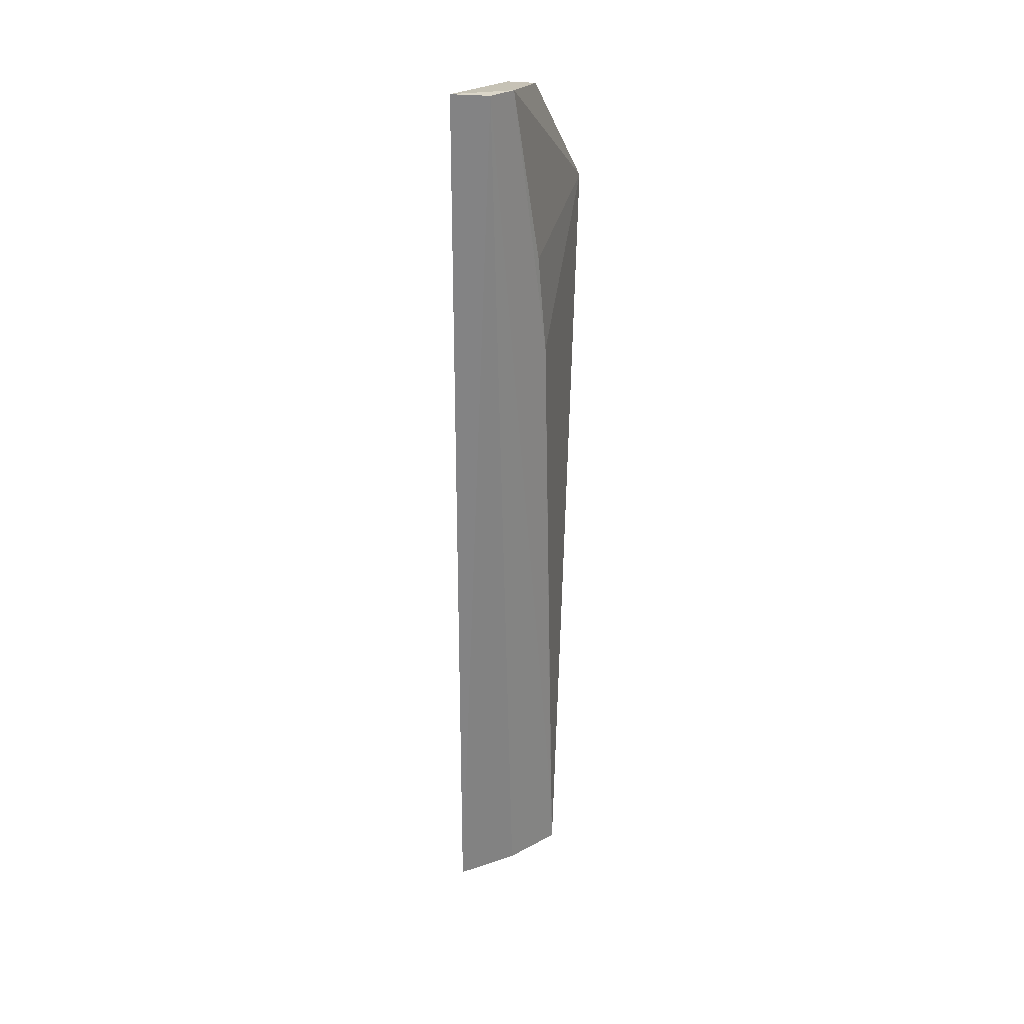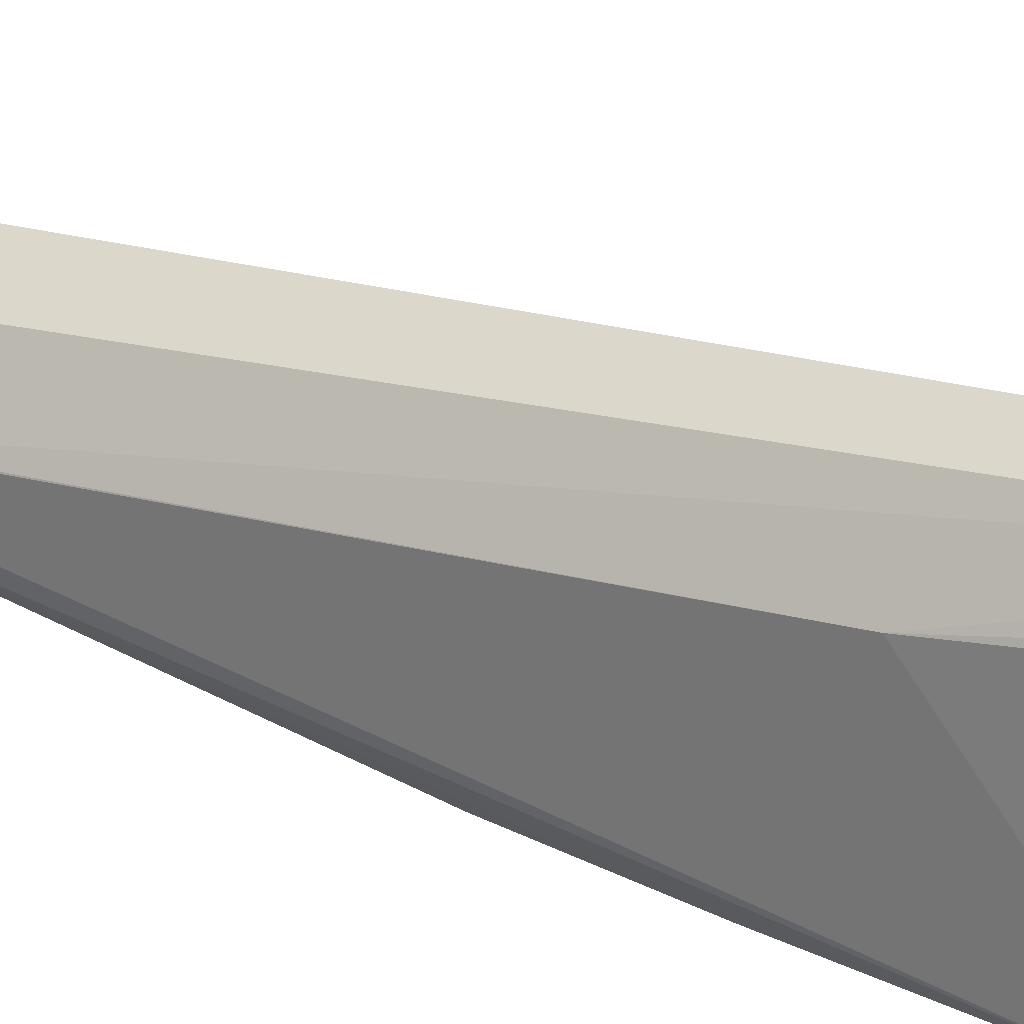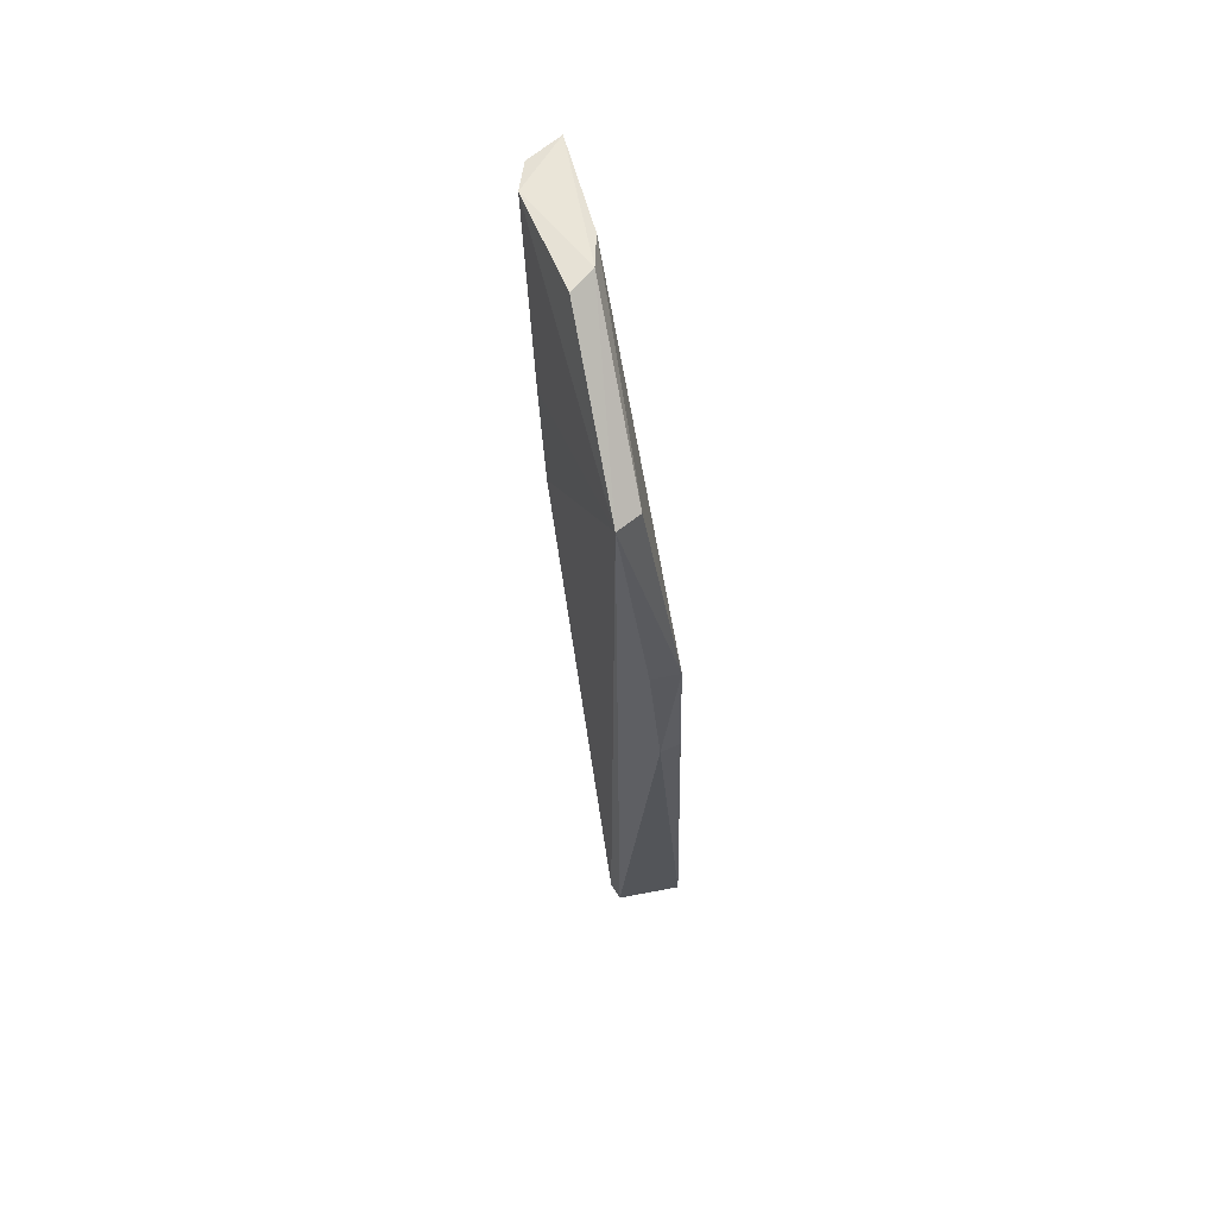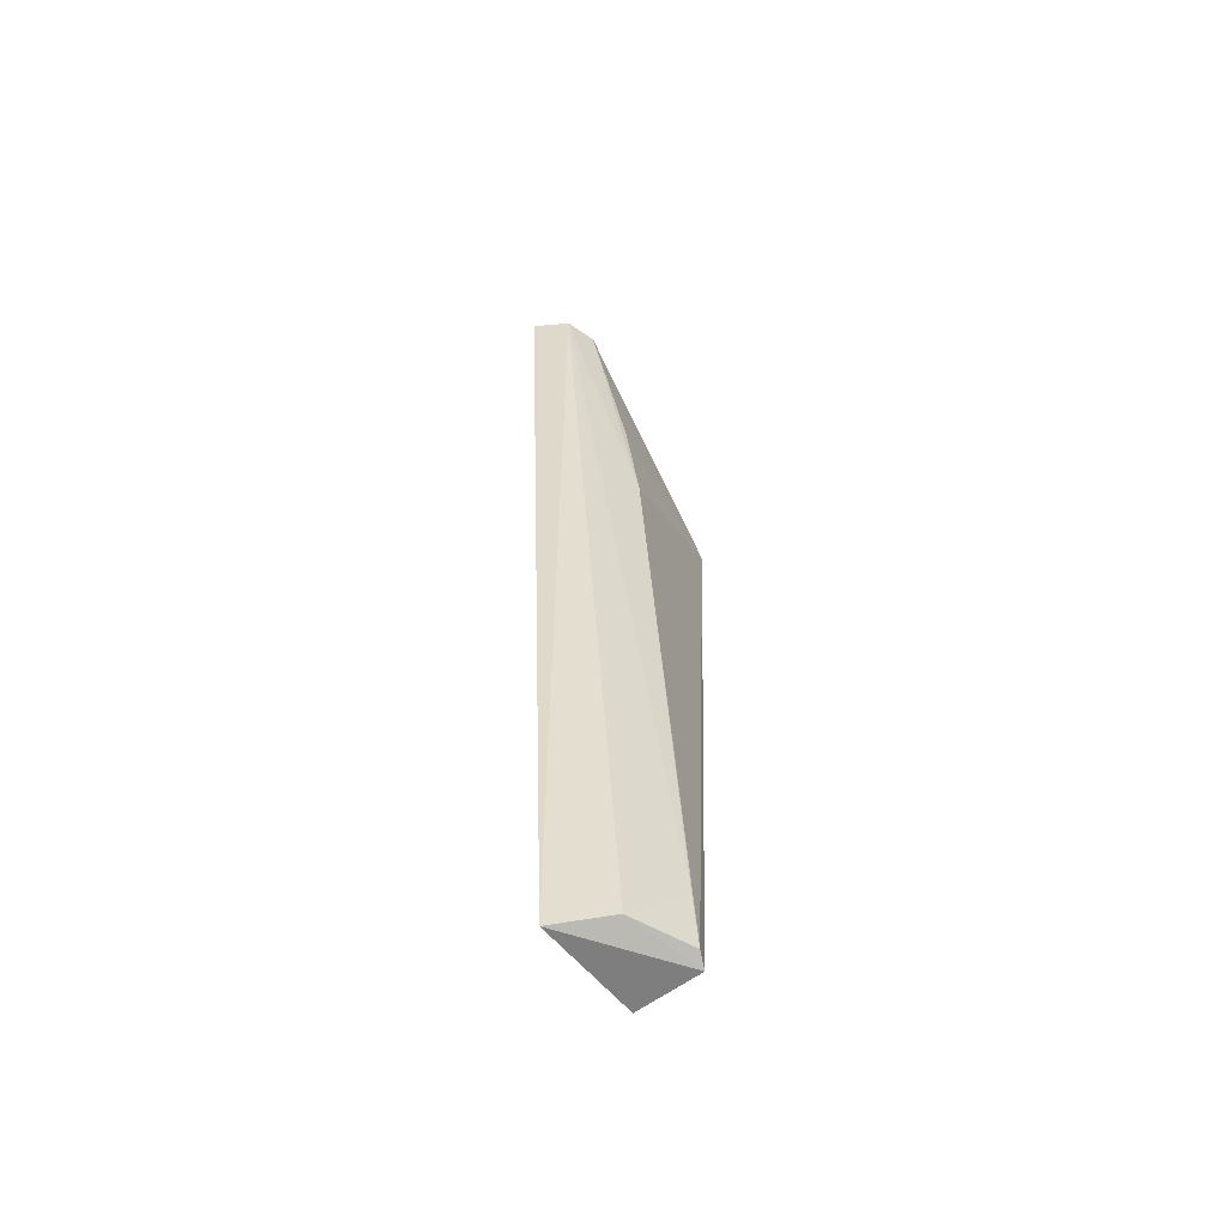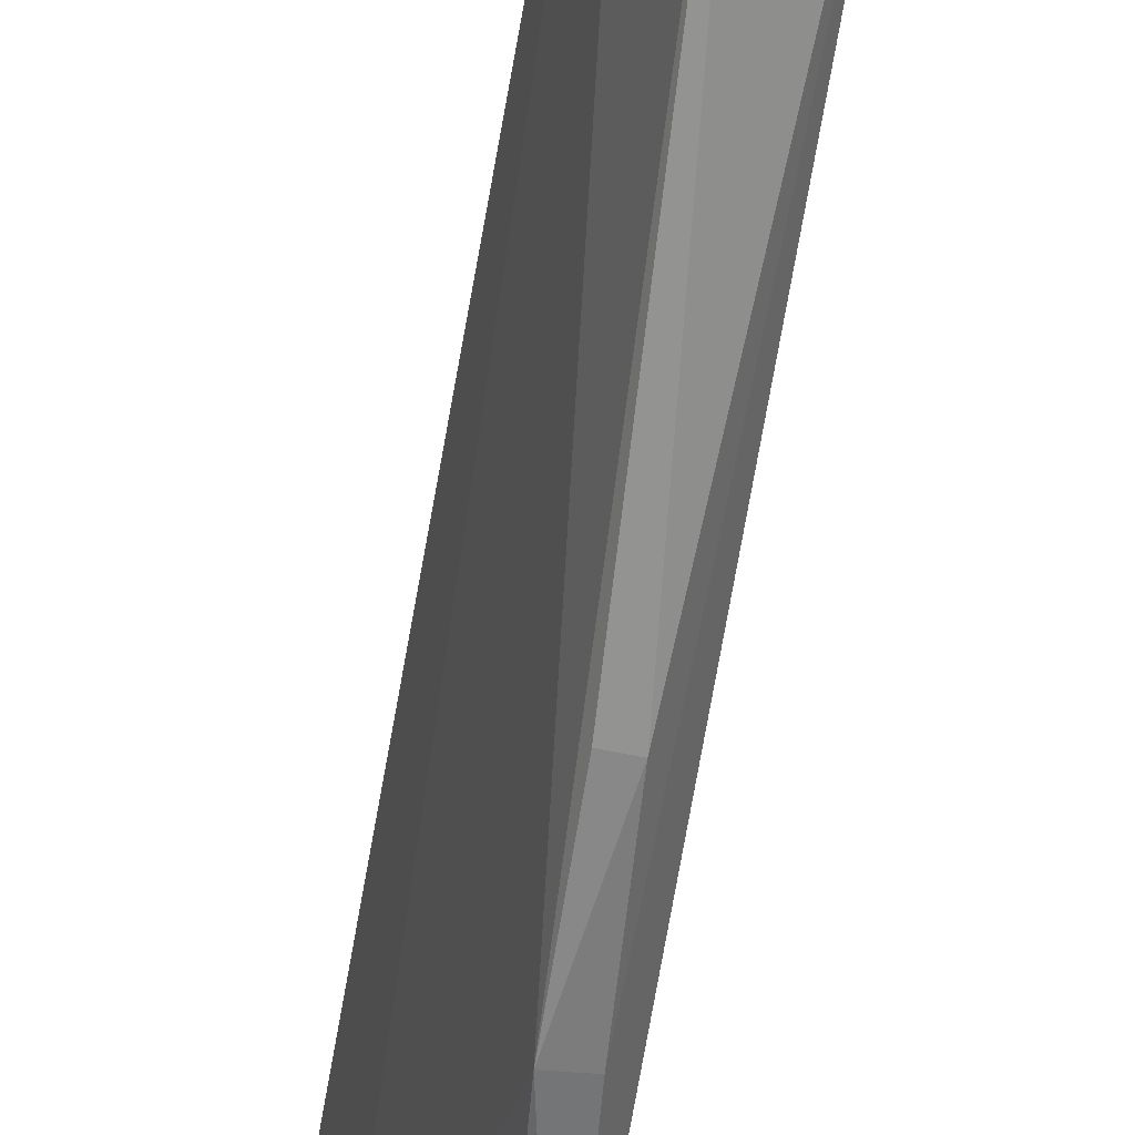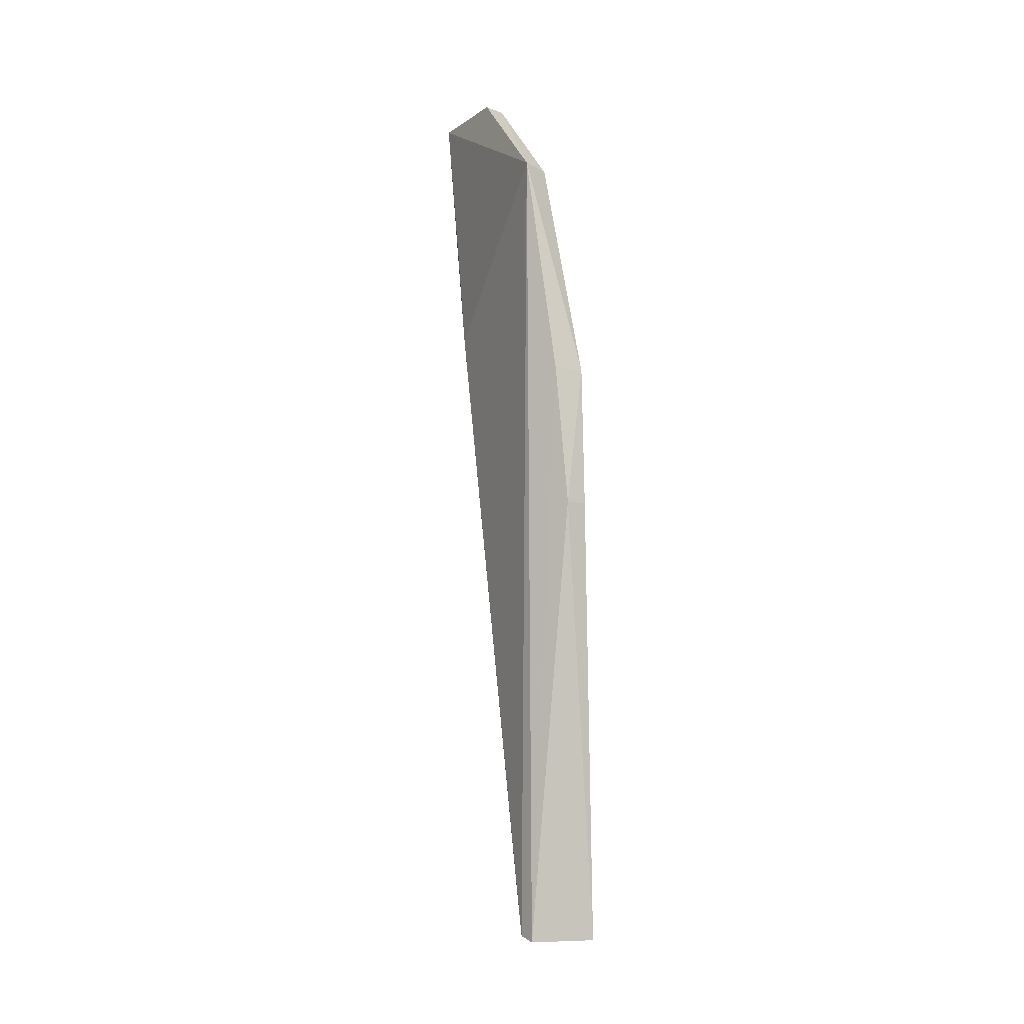
<metadata>
{"format":"obj","ext":"obj","renderer":"f3d","projection":"perspective","resolution":1024,"background":"white","views":[{"elev":19.1,"azim":6.3,"up":"+Y"},{"elev":36.3,"azim":120.4,"up":"+Z"},{"elev":60.0,"azim":151.7,"up":"+Y"},{"elev":-64.9,"azim":18.3,"up":"+Y"},{"elev":-62.4,"azim":-10.5,"up":"+Z"},{"elev":-7.1,"azim":147.4,"up":"+Y"}]}
</metadata>
<code>
v 0.03125 0.09833 0.0719
v 0.04226 -0.0236 0.04074
v 0.03882 0.09846 0.06718
v 0.045 0.08338 0.03502
v 0.0337 -0.02424 0.03595
v 0.0421 0.06217 0.05662
v 0.0366 0.09843 0.05492
v 0.03639 -0.02404 0.04736
v 0.04058 0.03532 0.03159
v 0.03623 0.09807 0.0708
v 0.04135 0.07543 0.05964
v 0.04022 0.09815 0.05343
v 0.03837 0.05368 0.03136
v 0.02867 -0.02606 0.04981
v 0.04202 -0.02426 0.03852
v 0.04217 -0.01608 0.04228
v 0.03418 0.09787 0.05905
v 0.03783 0.0352 0.03149
v 0.04138 0.08292 0.036
v 0.04201 0.05395 0.03234
f 6 2 4
f 7 1 3
f 10 6 3
f 10 3 1
f 11 6 4
f 11 4 3
f 11 3 6
f 12 7 3
f 12 3 4
f 12 4 7
f 14 13 5
f 14 10 1
f 14 8 10
f 15 4 2
f 15 5 9
f 15 14 5
f 15 2 8
f 15 8 14
f 16 2 6
f 16 6 10
f 16 10 8
f 16 8 2
f 17 1 7
f 17 14 1
f 17 13 14
f 18 13 9
f 18 9 5
f 18 5 13
f 19 7 4
f 19 4 13
f 19 17 7
f 19 13 17
f 20 13 4
f 20 9 13
f 20 15 9
f 20 4 15

</code>
